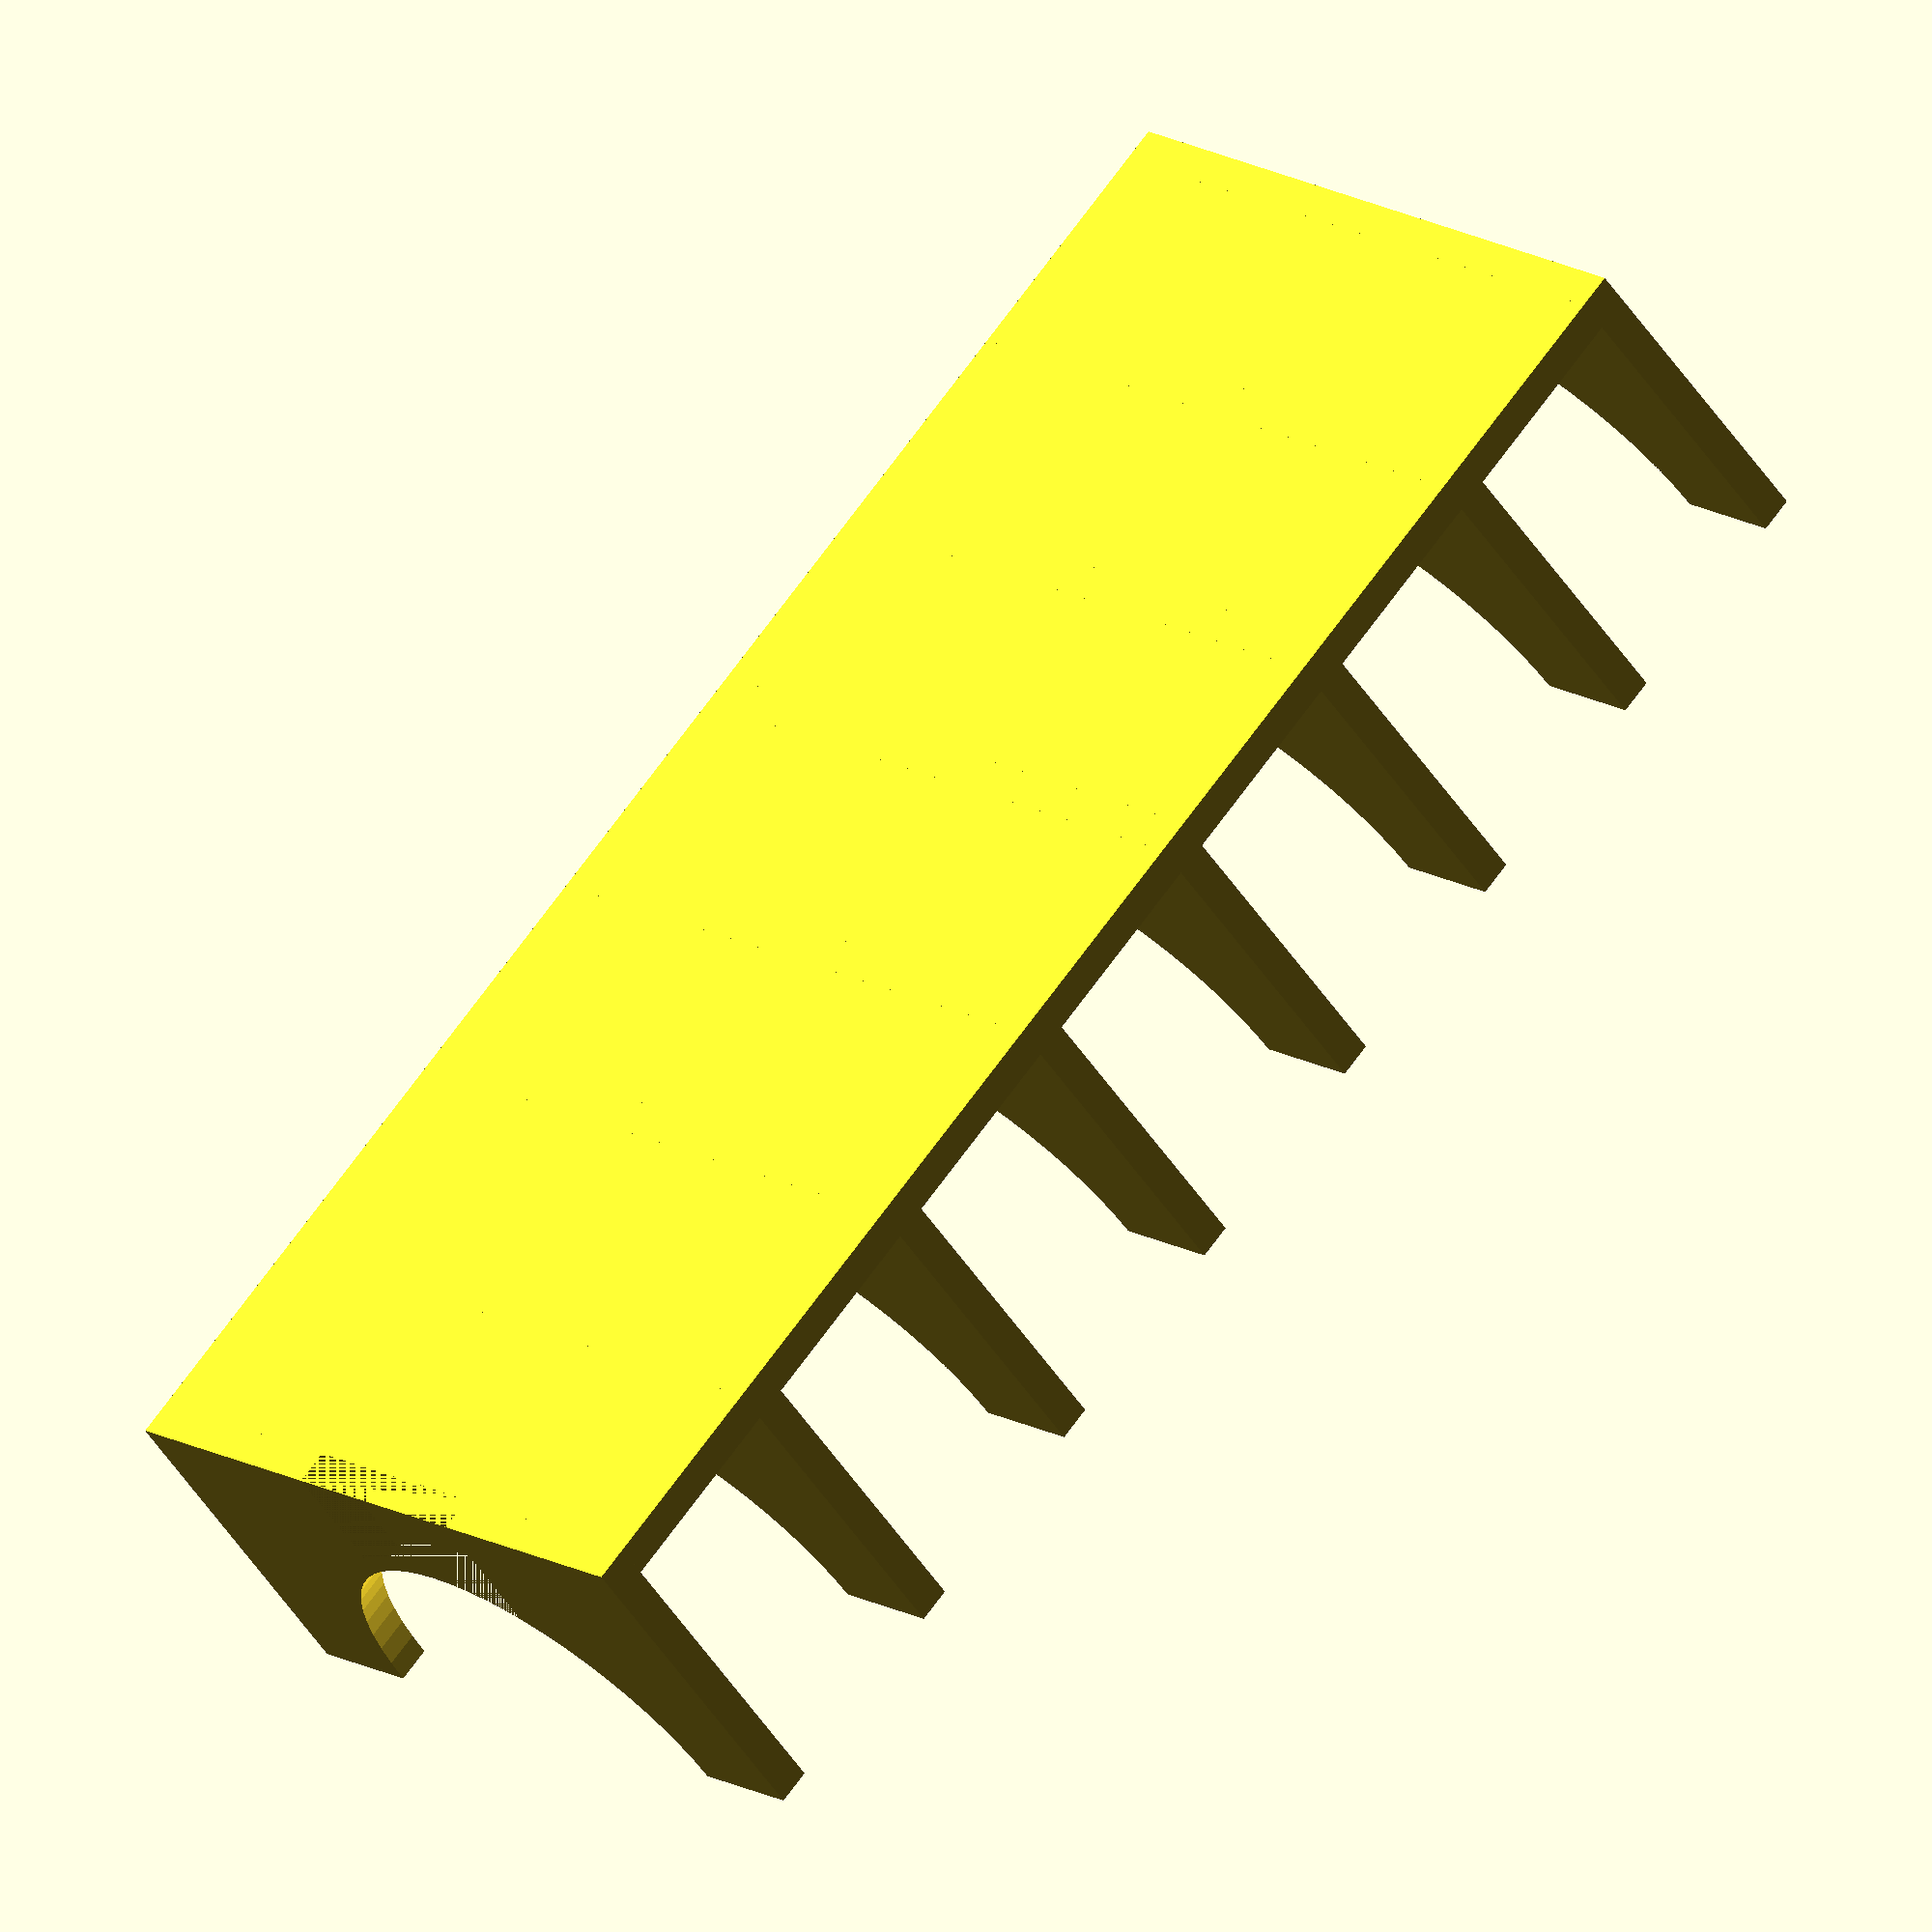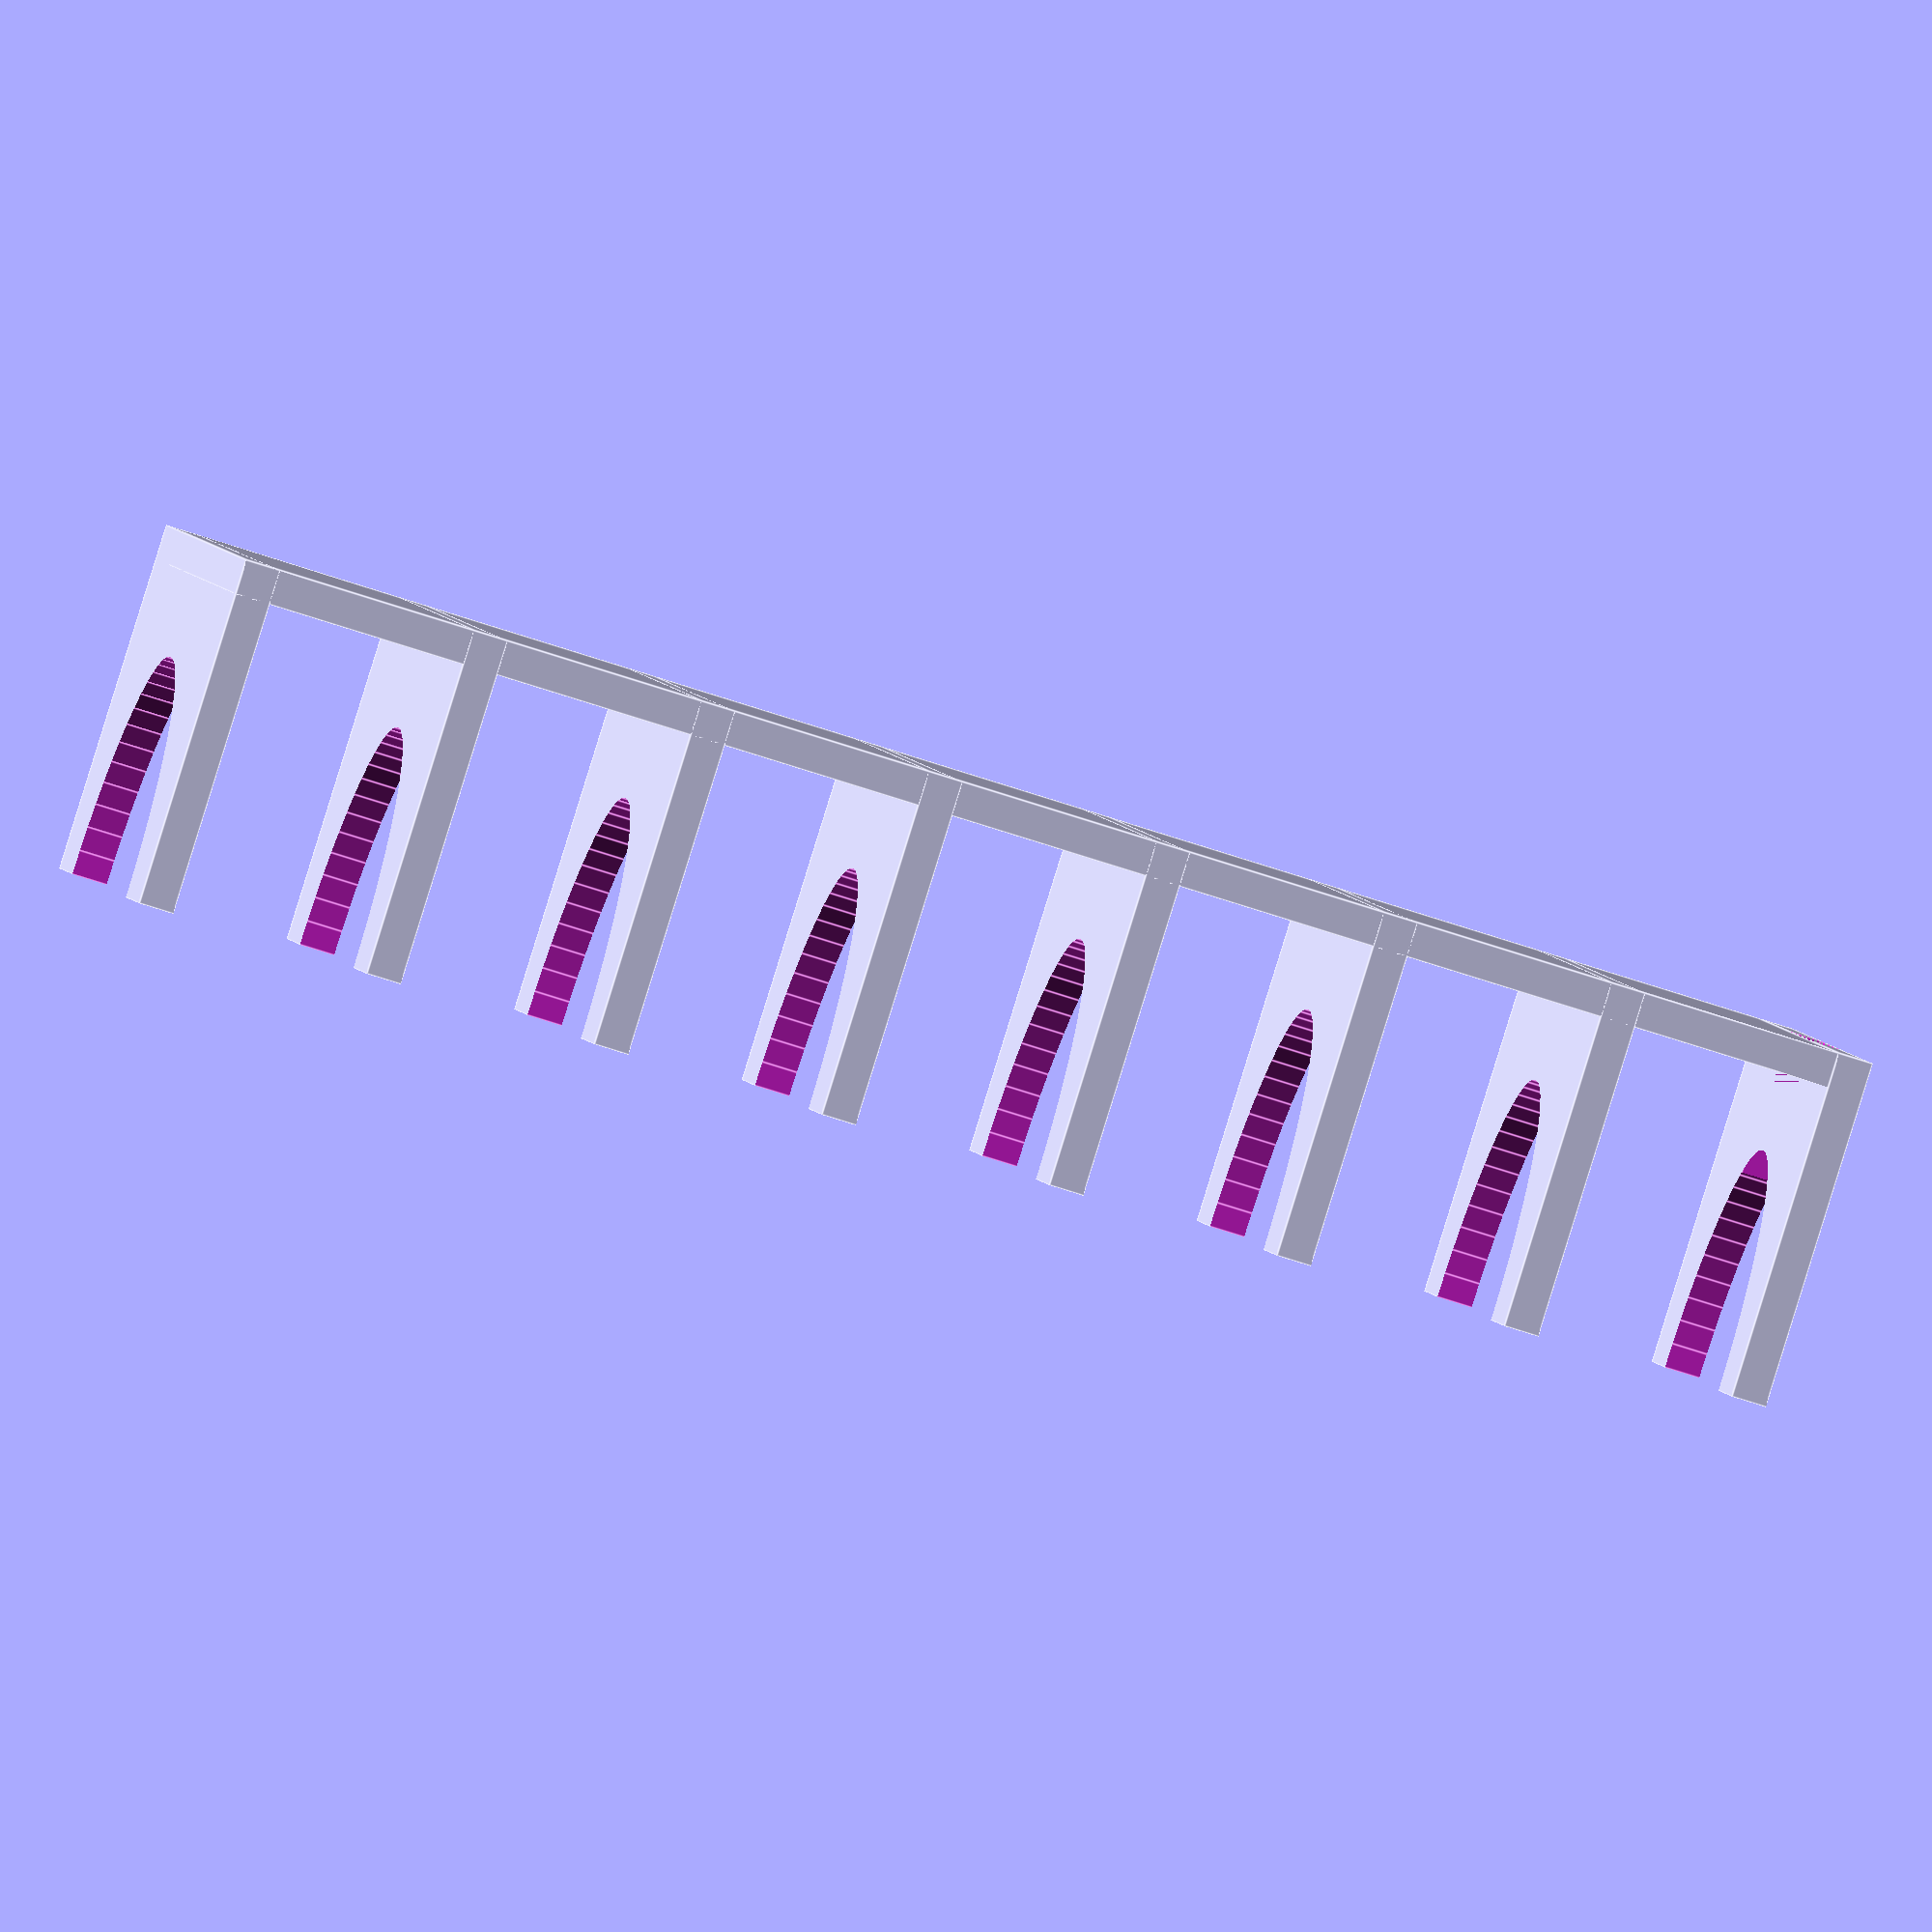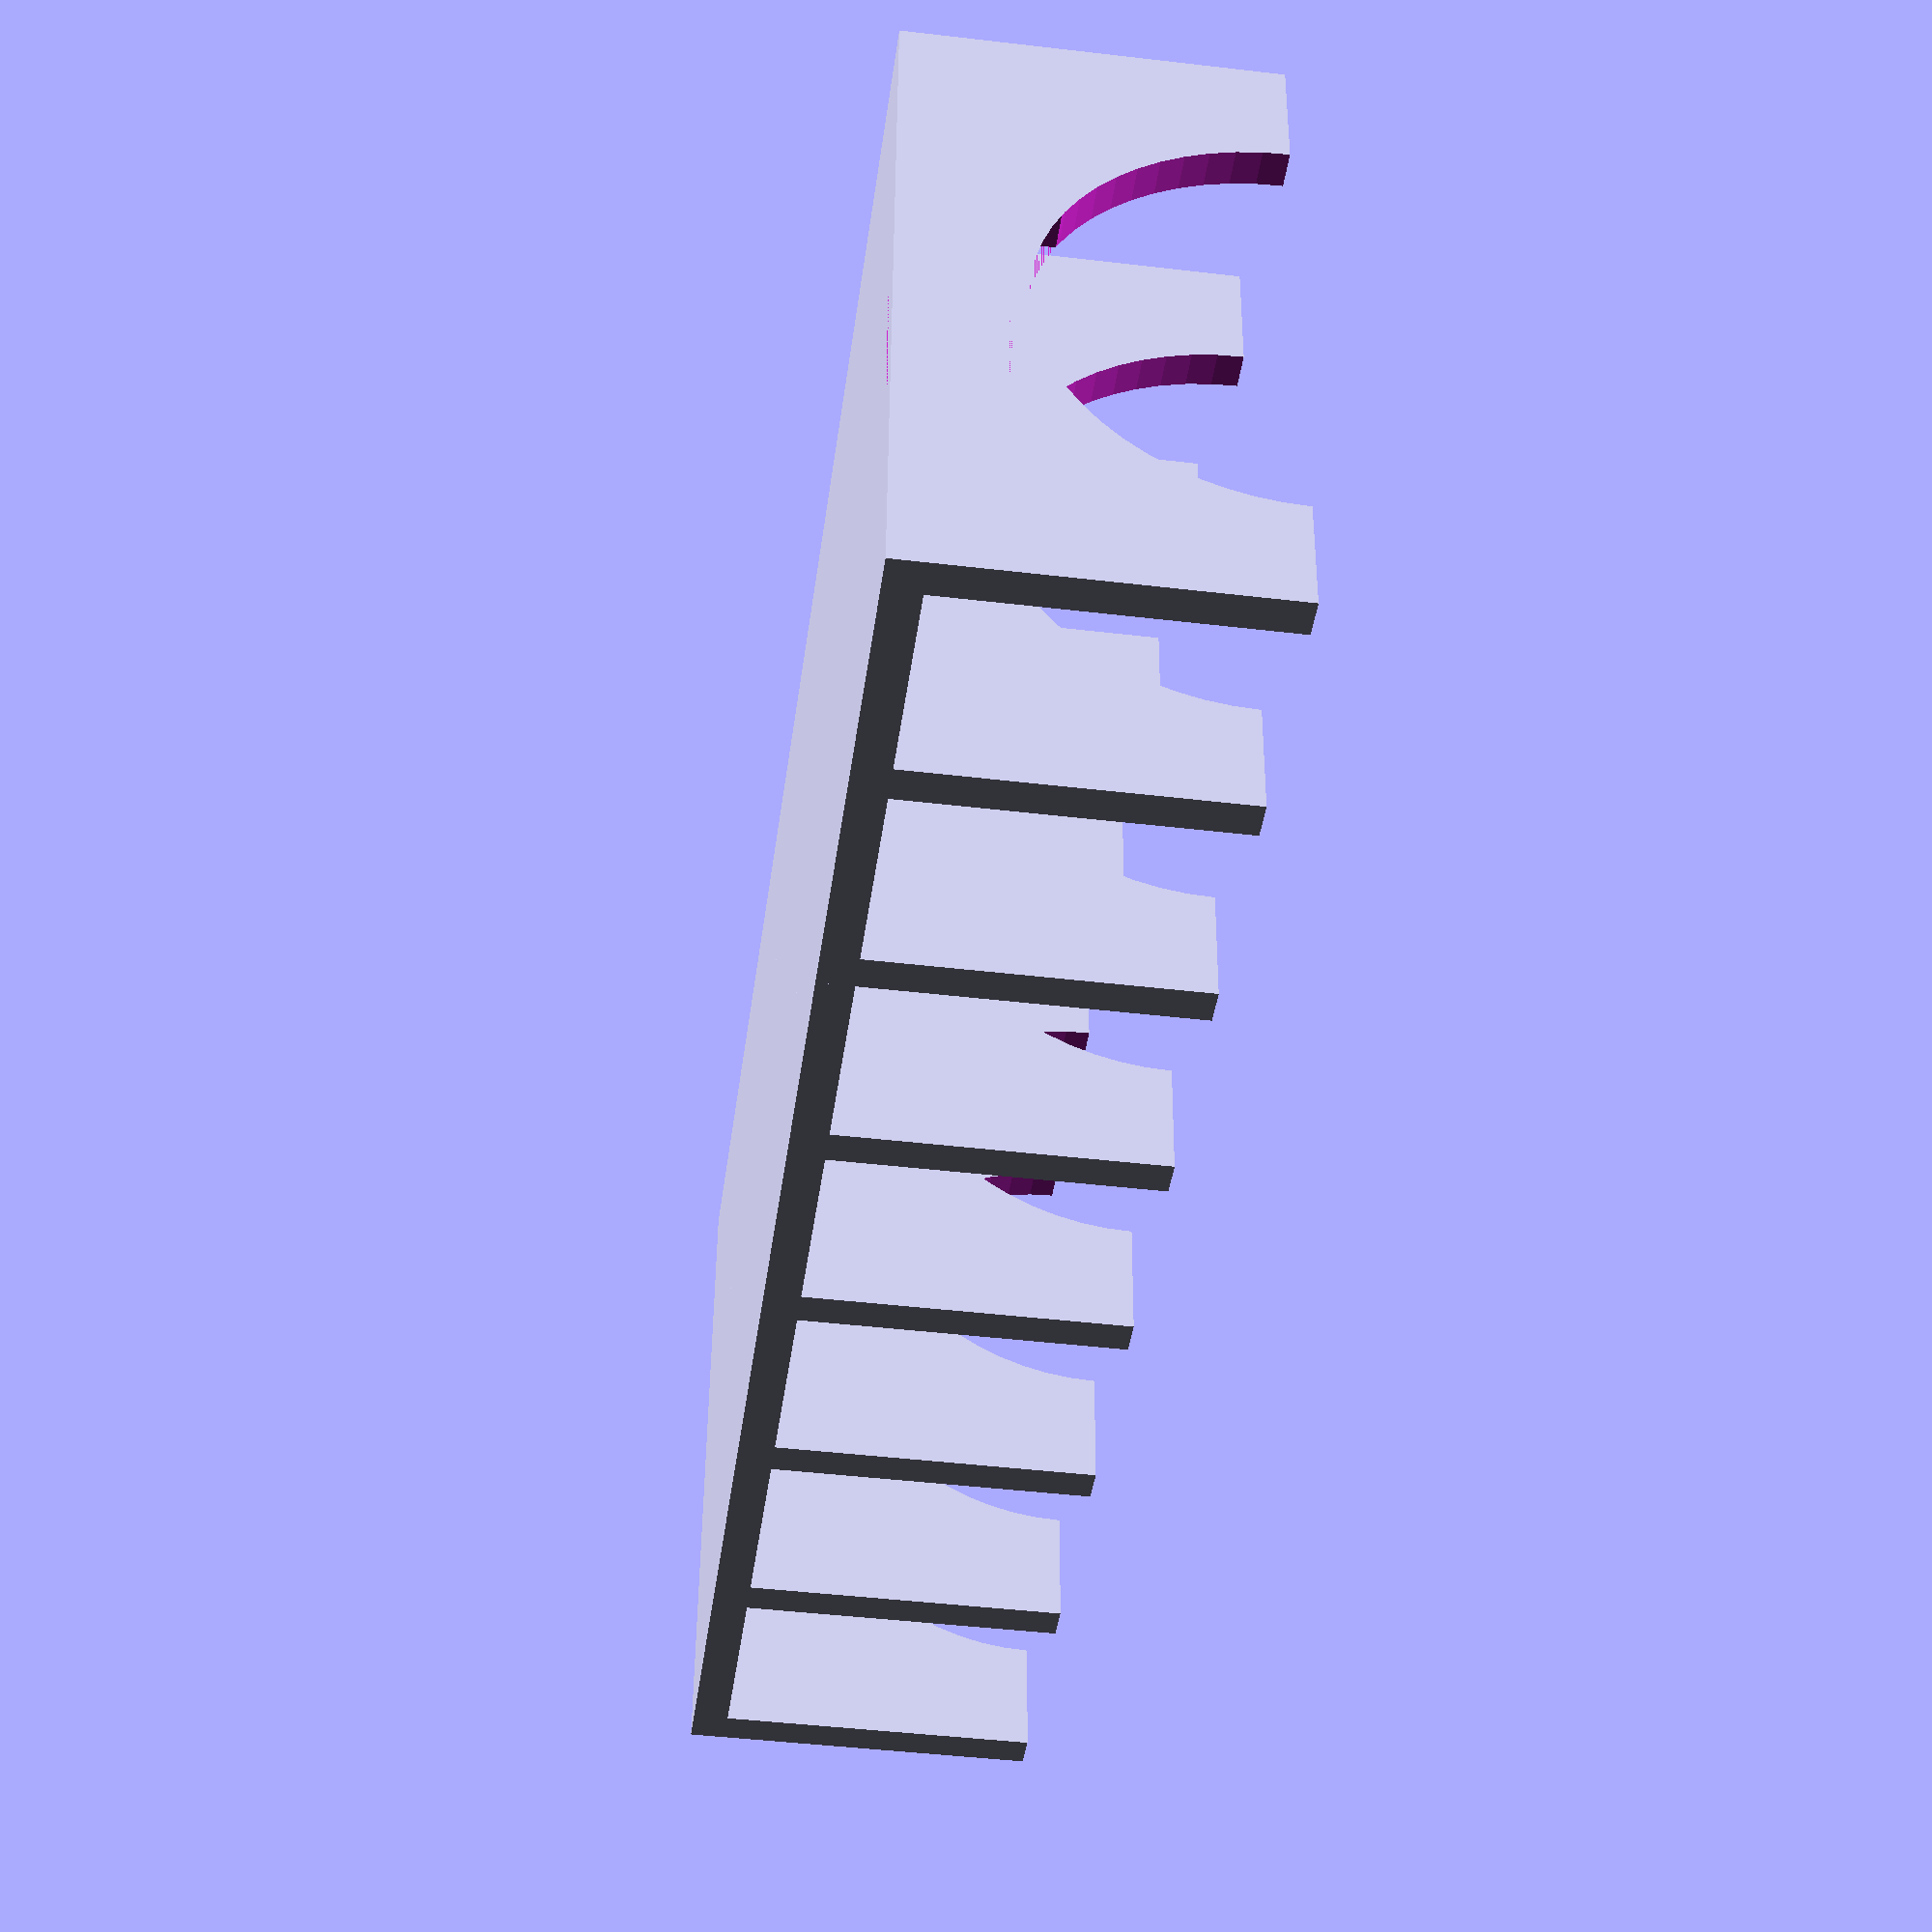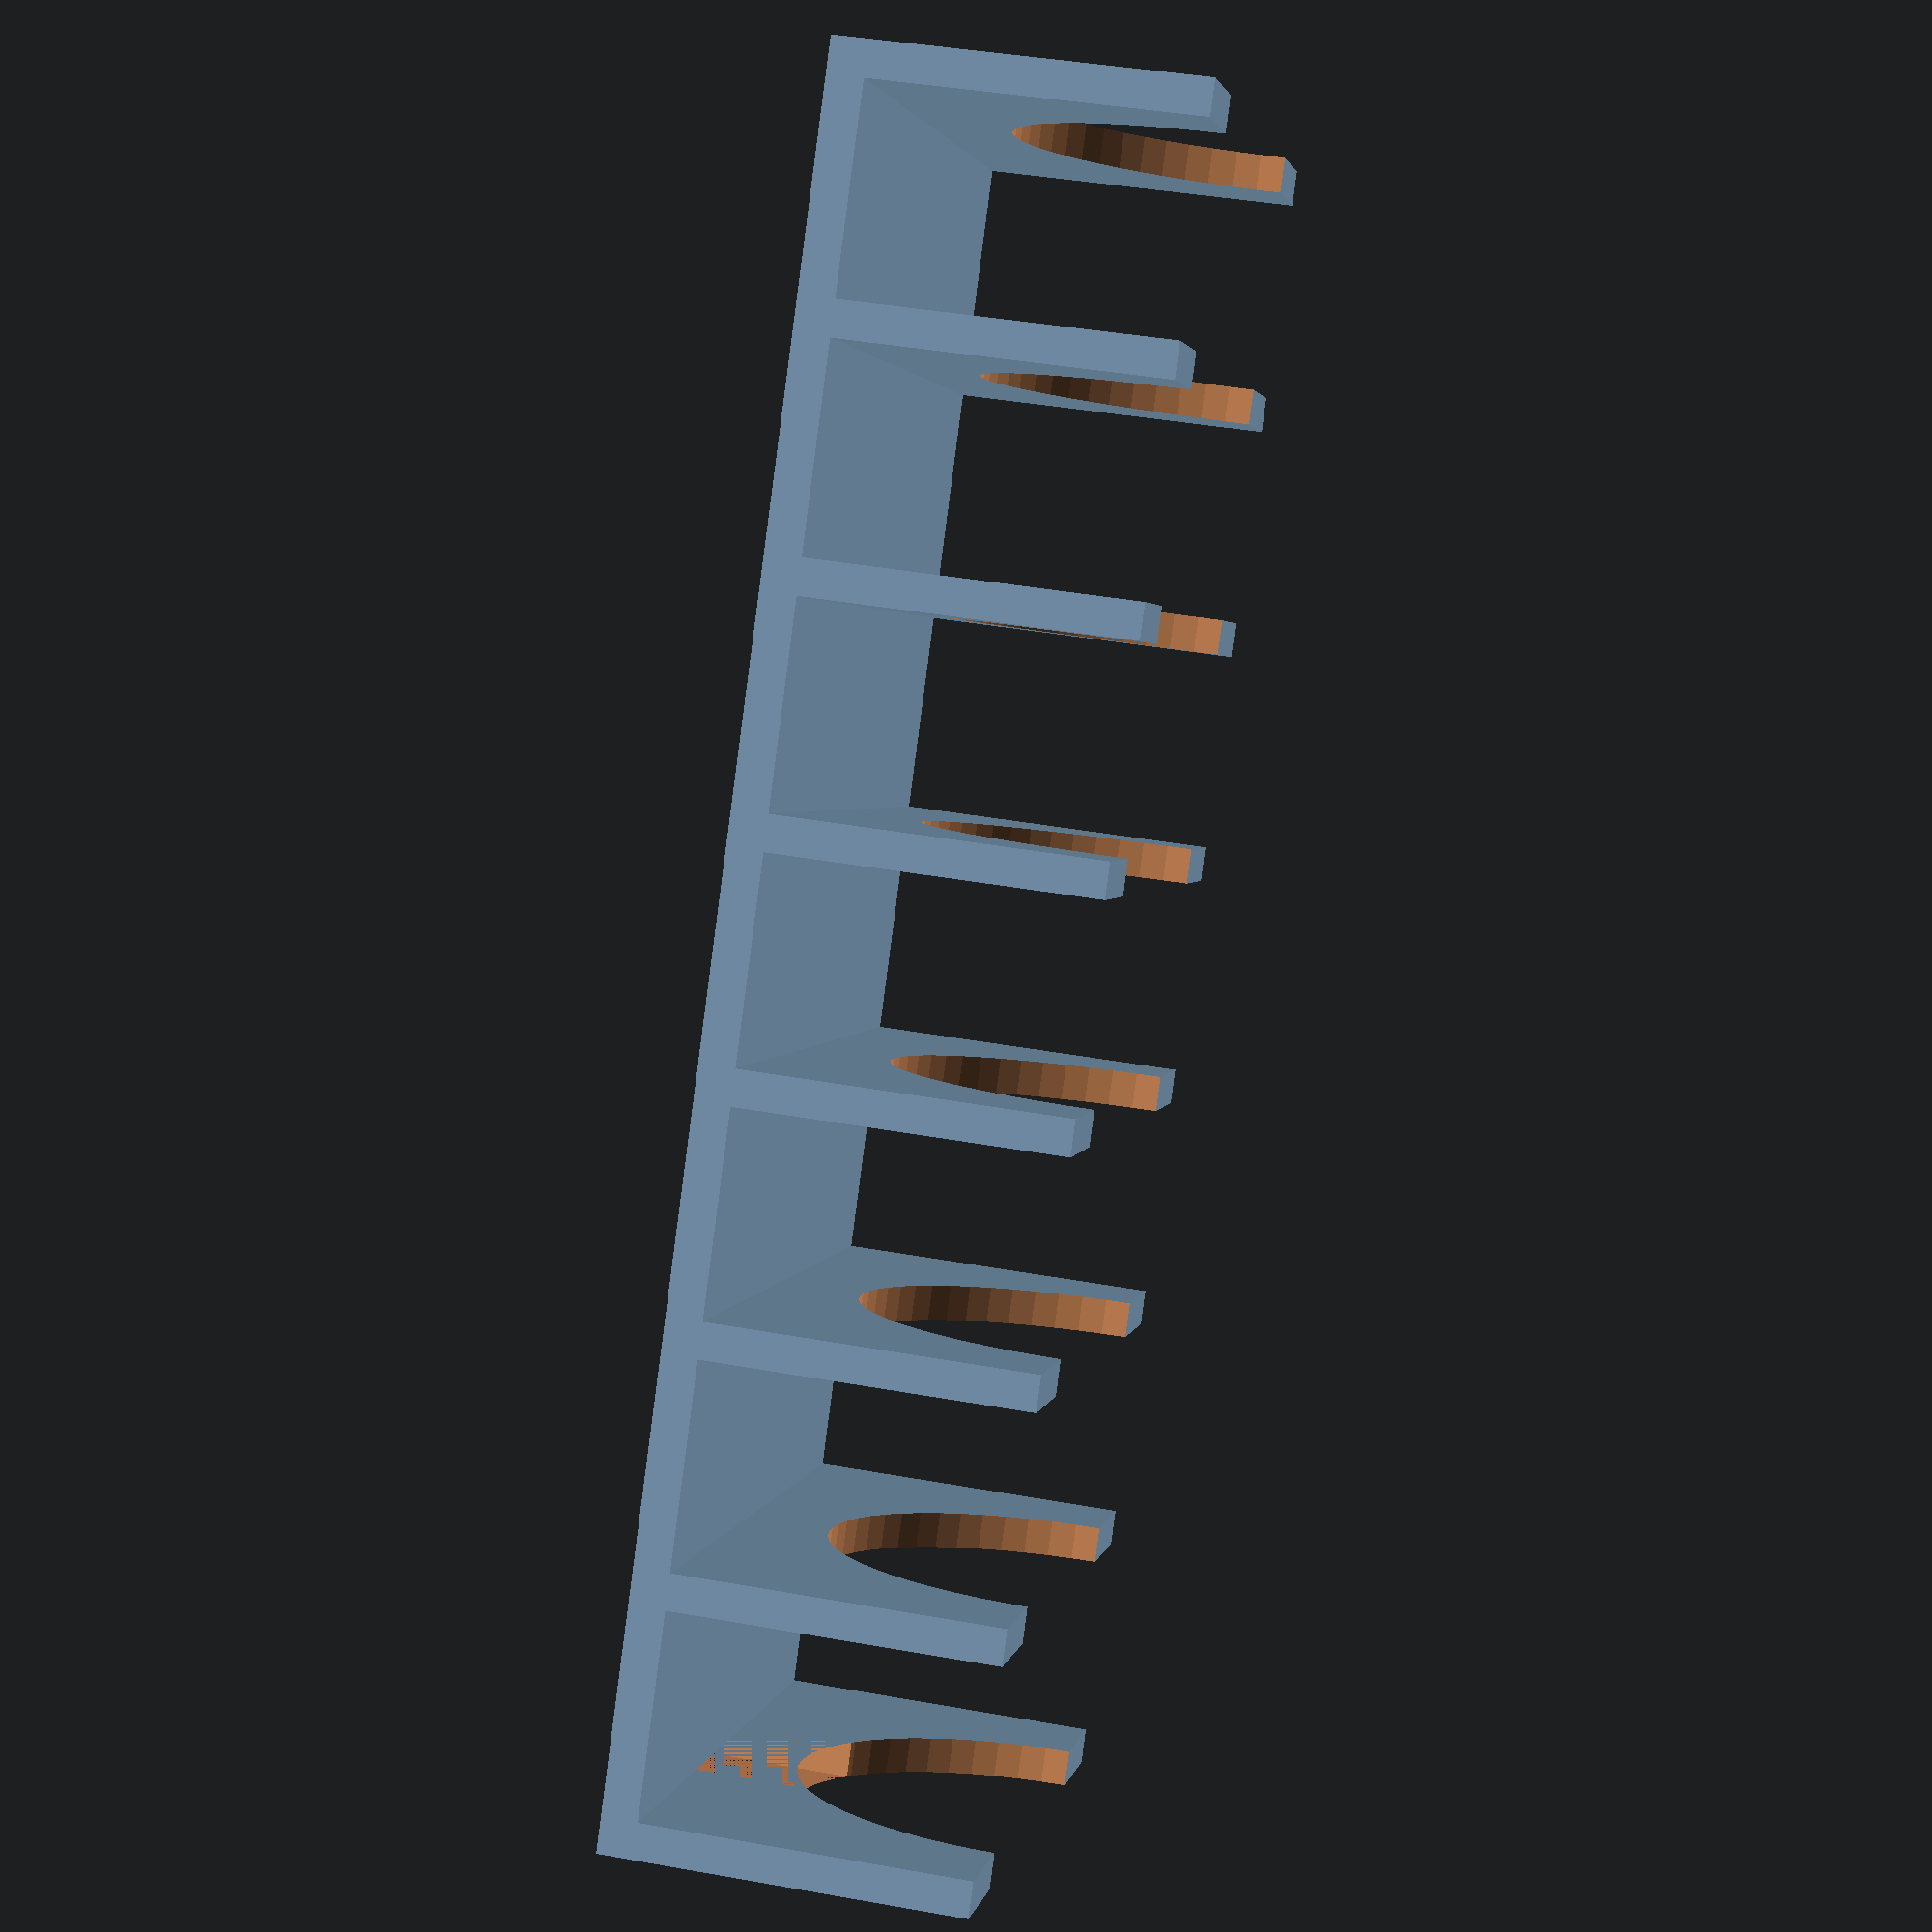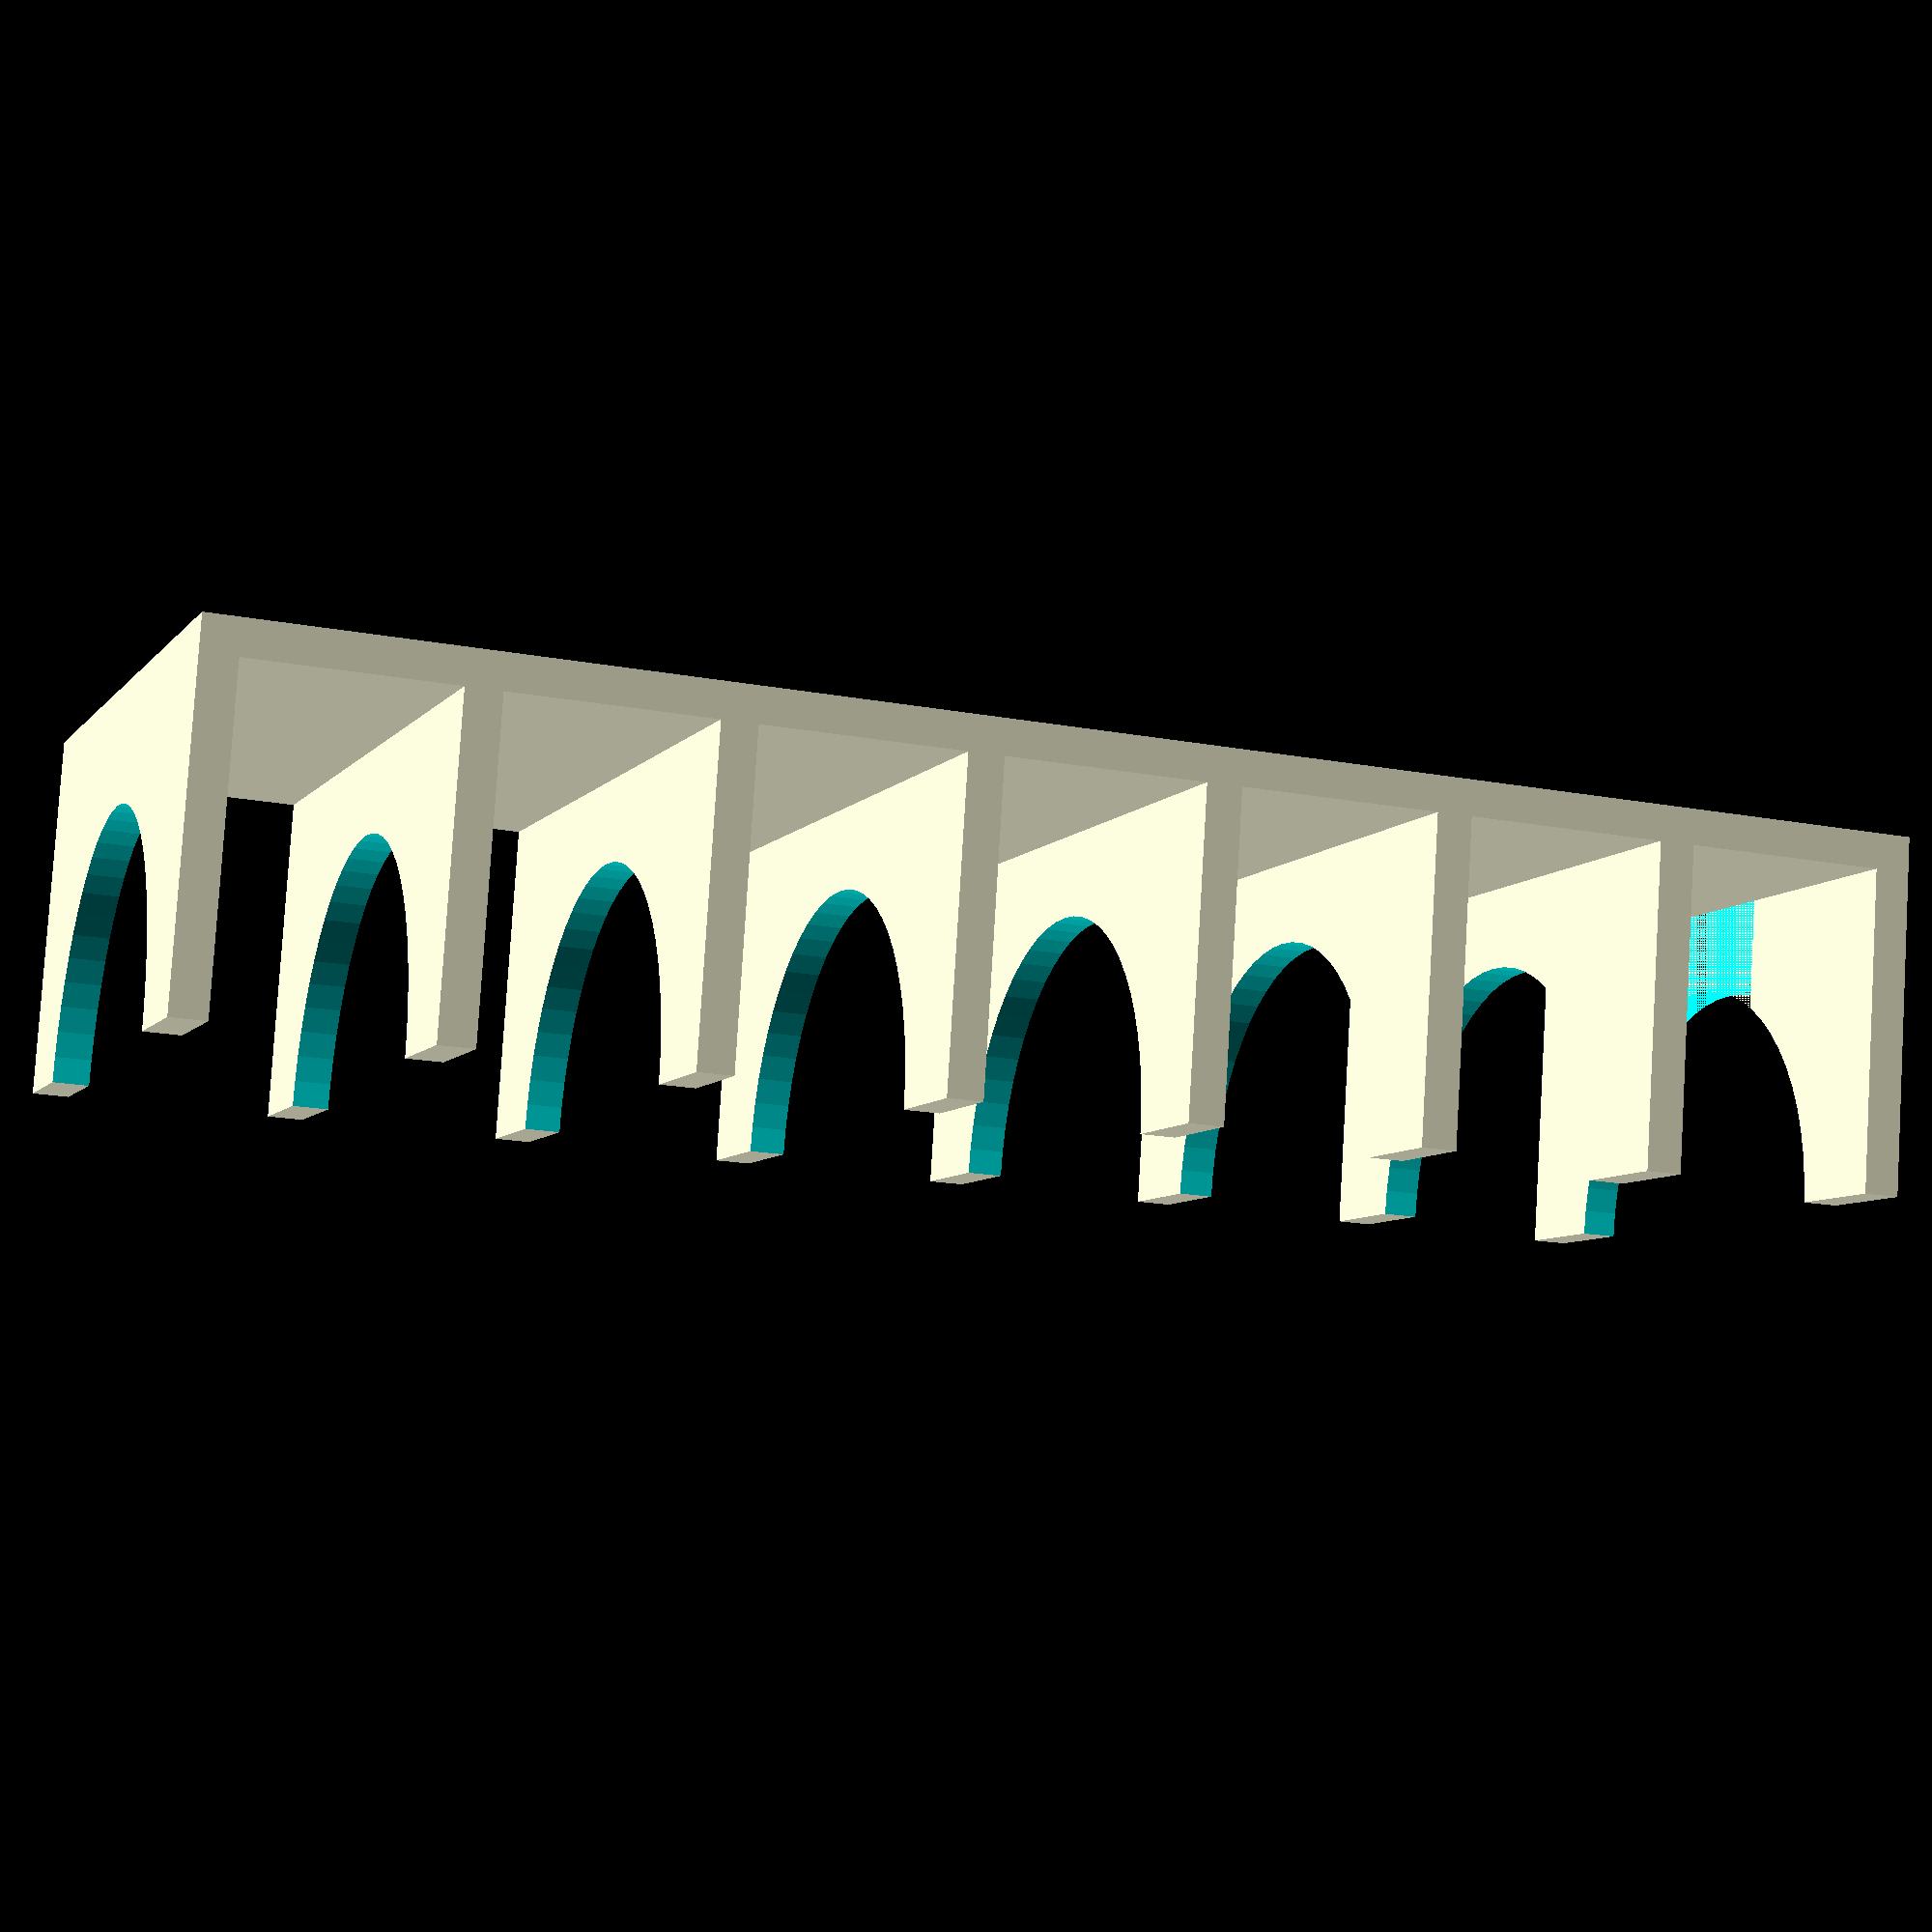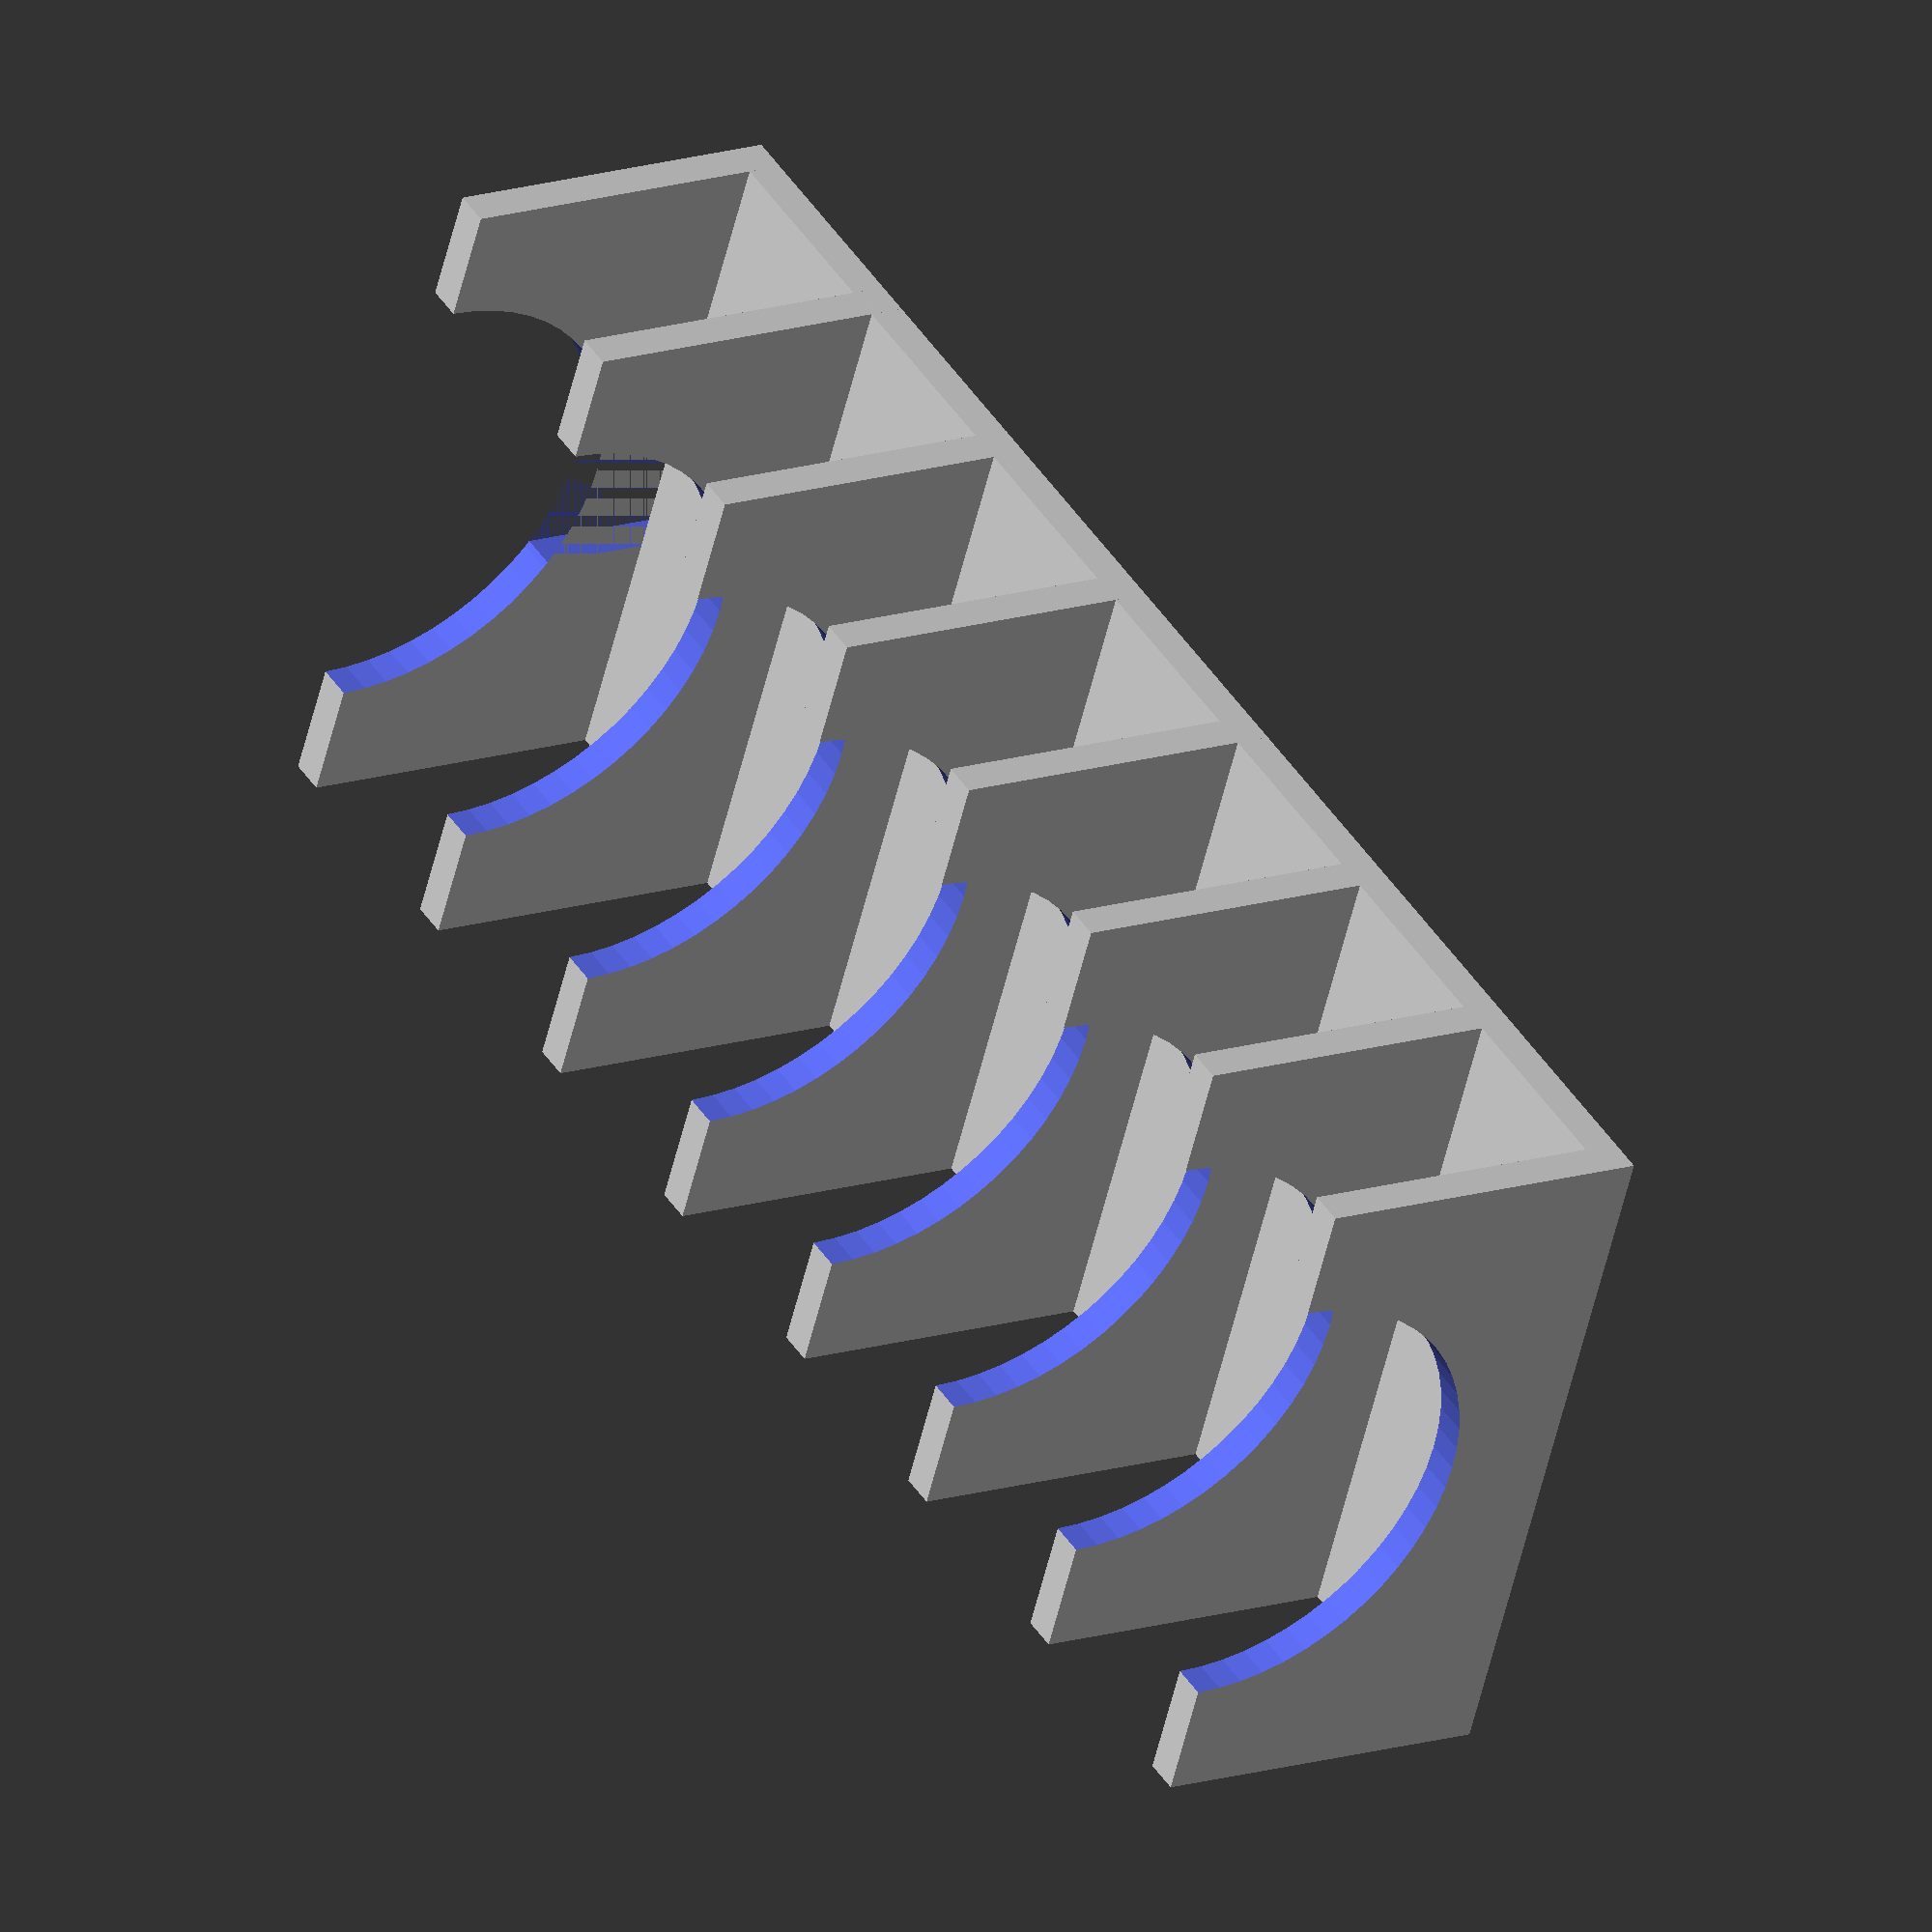
<openscad>
echo(version=version());
$fn=60;

baseH = 3;
baseL = 140;
baseL2 = 80;
baseW = 60;
sepH = 30;
sepM = 20;

difference() {
	union(){
		// base
		cube([baseL,baseW,baseH]);
		// separater
		for (x = [0 : sepM : baseL])
		{
			translate([x, 0, 0]) sep();
		}
	}
	defcyl();
	translate([baseL, baseW/3 + 0.5, 0]) cube([baseH,baseW/3 - 1,sepH]);
}

*difference() {
	union(){
		// base2
		translate([baseL, 0, 0]) cube([baseL2,baseW,baseH]);
		// separater2
		for (x = [baseL : sepM : baseL + baseL2])
		{
			translate([x, 0, 0]) sep();
		}
	}
	defcyl();
	translate([baseL, 0, 0]) cube([baseH,baseW/3,sepH]);
	translate([baseL, baseW/3*2, 0]) cube([baseH,baseW/3,sepH]);
}

module sep() {
	cube([baseH,baseW,sepH]);
}

module defcyl(){
	translate([-10, baseW/2, baseW/4 + sepH/2]) rotate([0, 90, 0]) cylinder(h=baseL + baseL2 + 20, r=(baseW/3));
}

</openscad>
<views>
elev=226.0 azim=227.3 roll=329.6 proj=o view=solid
elev=89.2 azim=186.7 roll=162.7 proj=o view=edges
elev=225.7 azim=357.3 roll=277.7 proj=p view=solid
elev=139.3 azim=307.6 roll=257.6 proj=p view=solid
elev=278.4 azim=20.0 roll=3.5 proj=p view=wireframe
elev=344.7 azim=204.2 roll=56.1 proj=o view=wireframe
</views>
